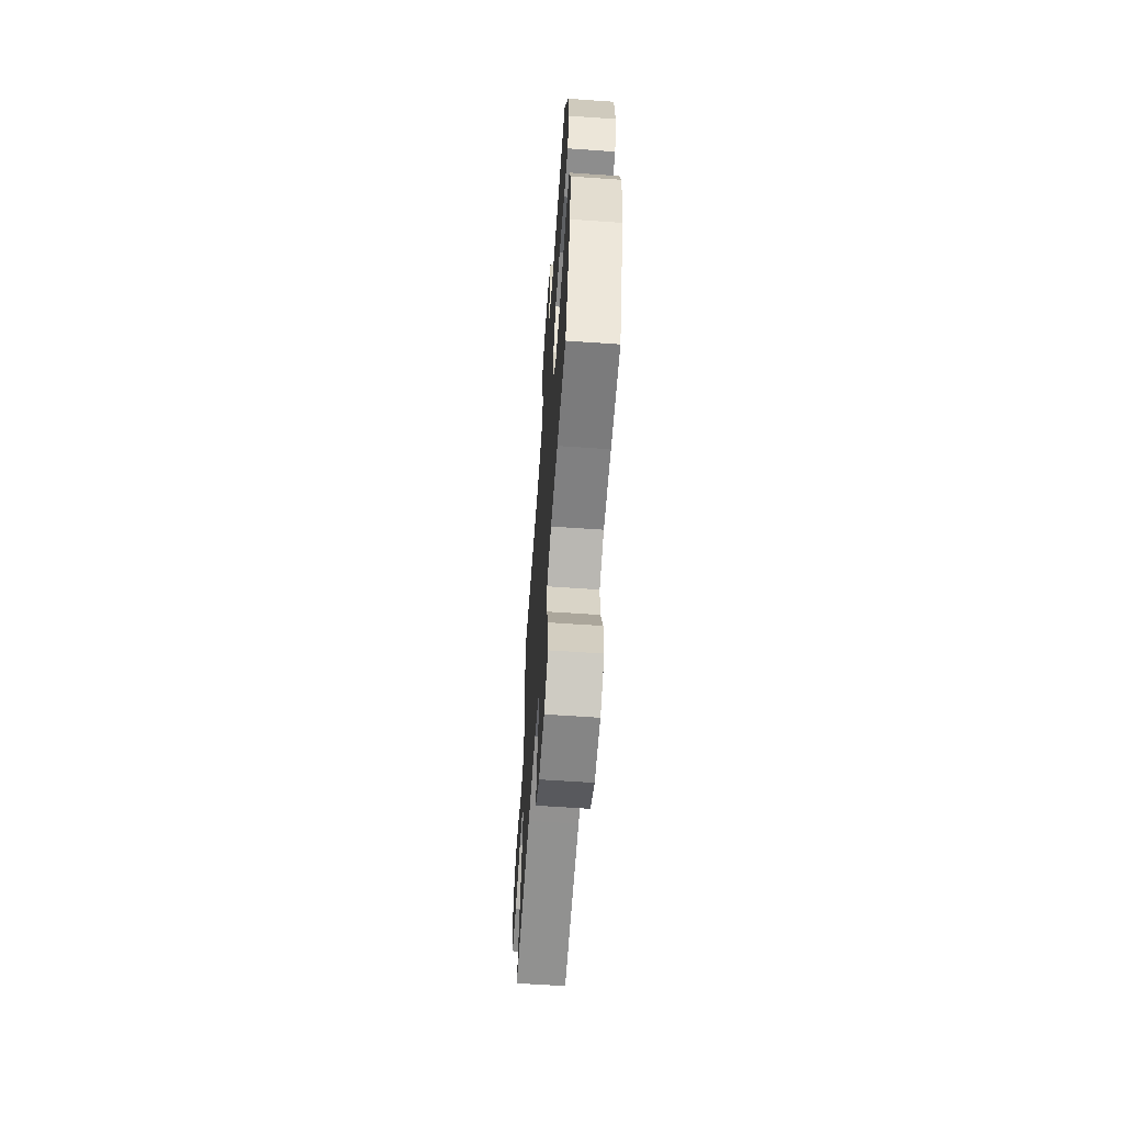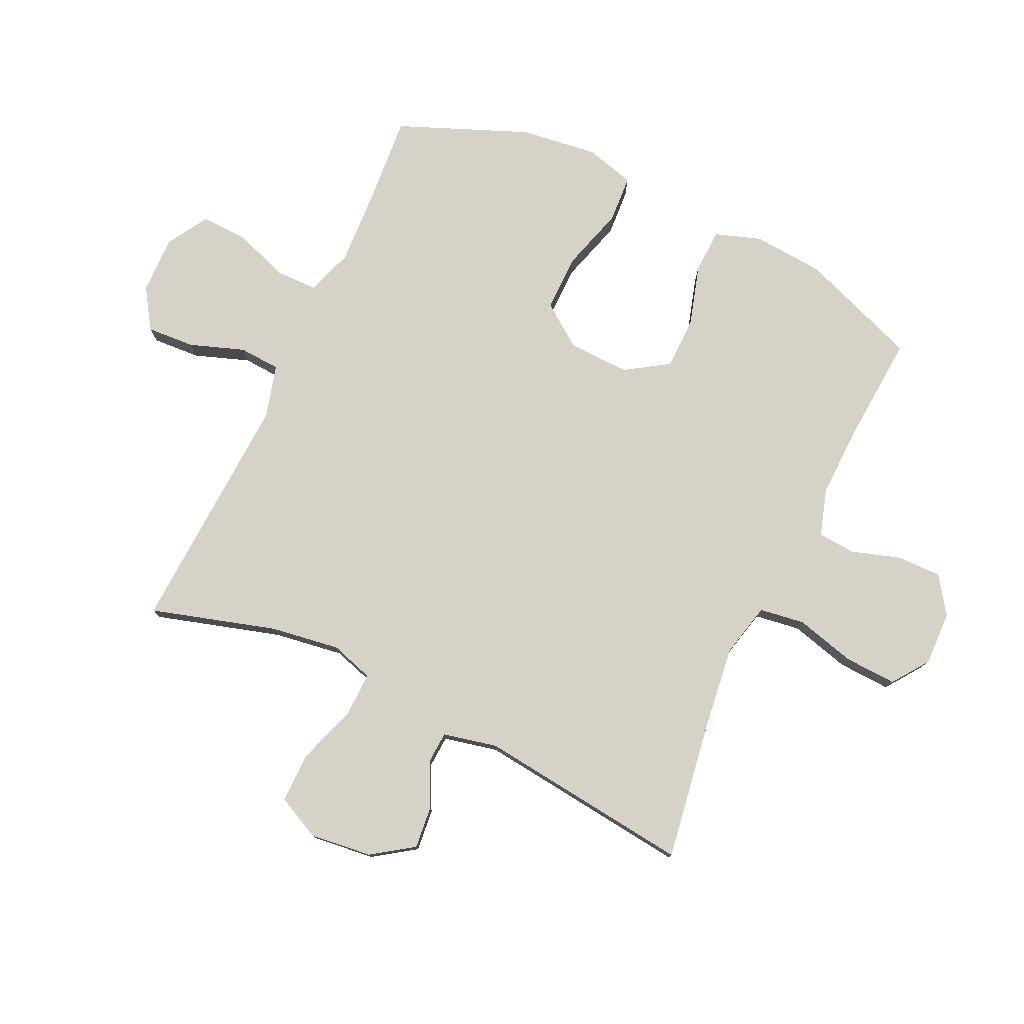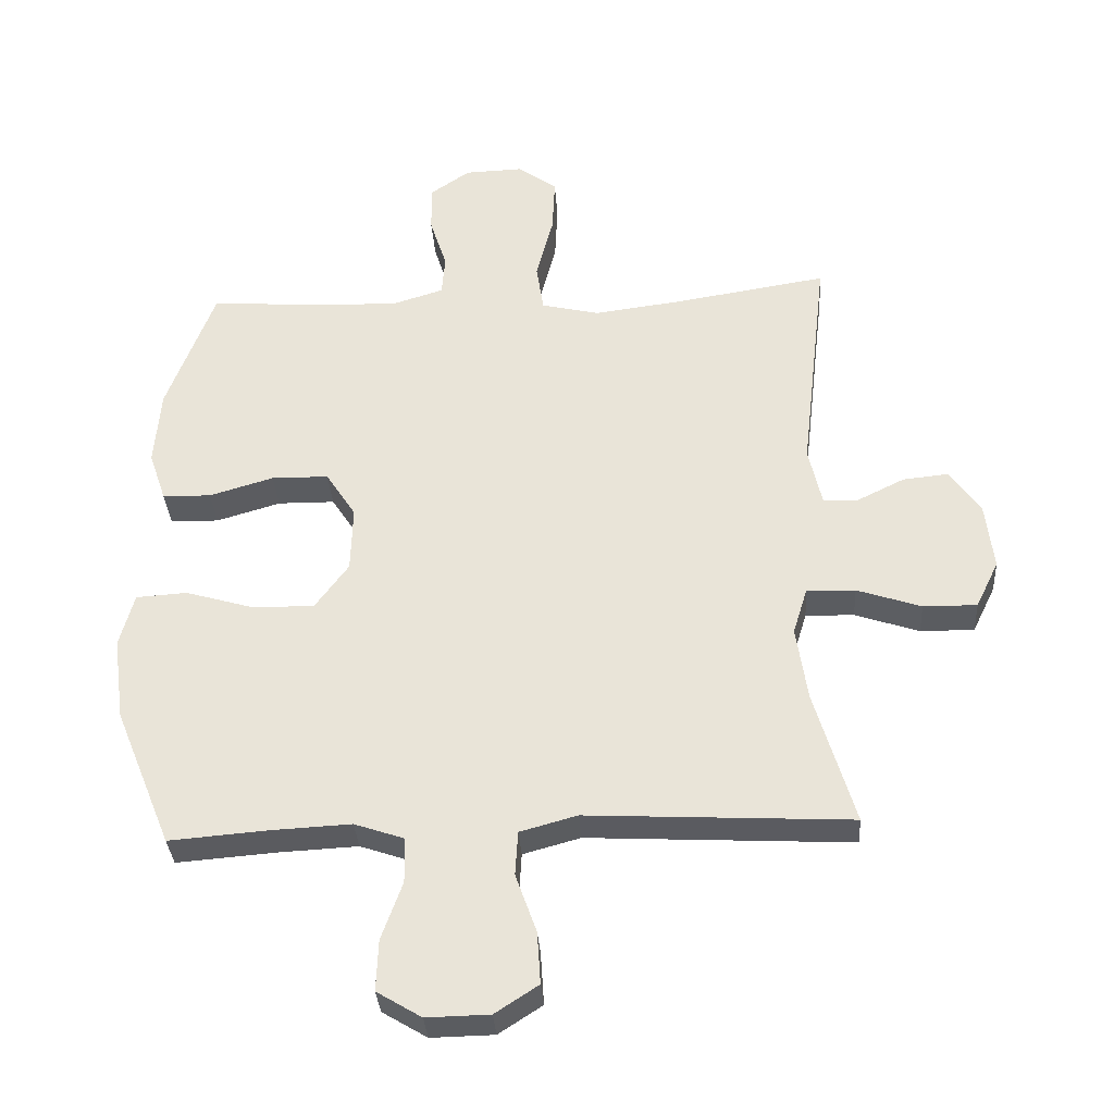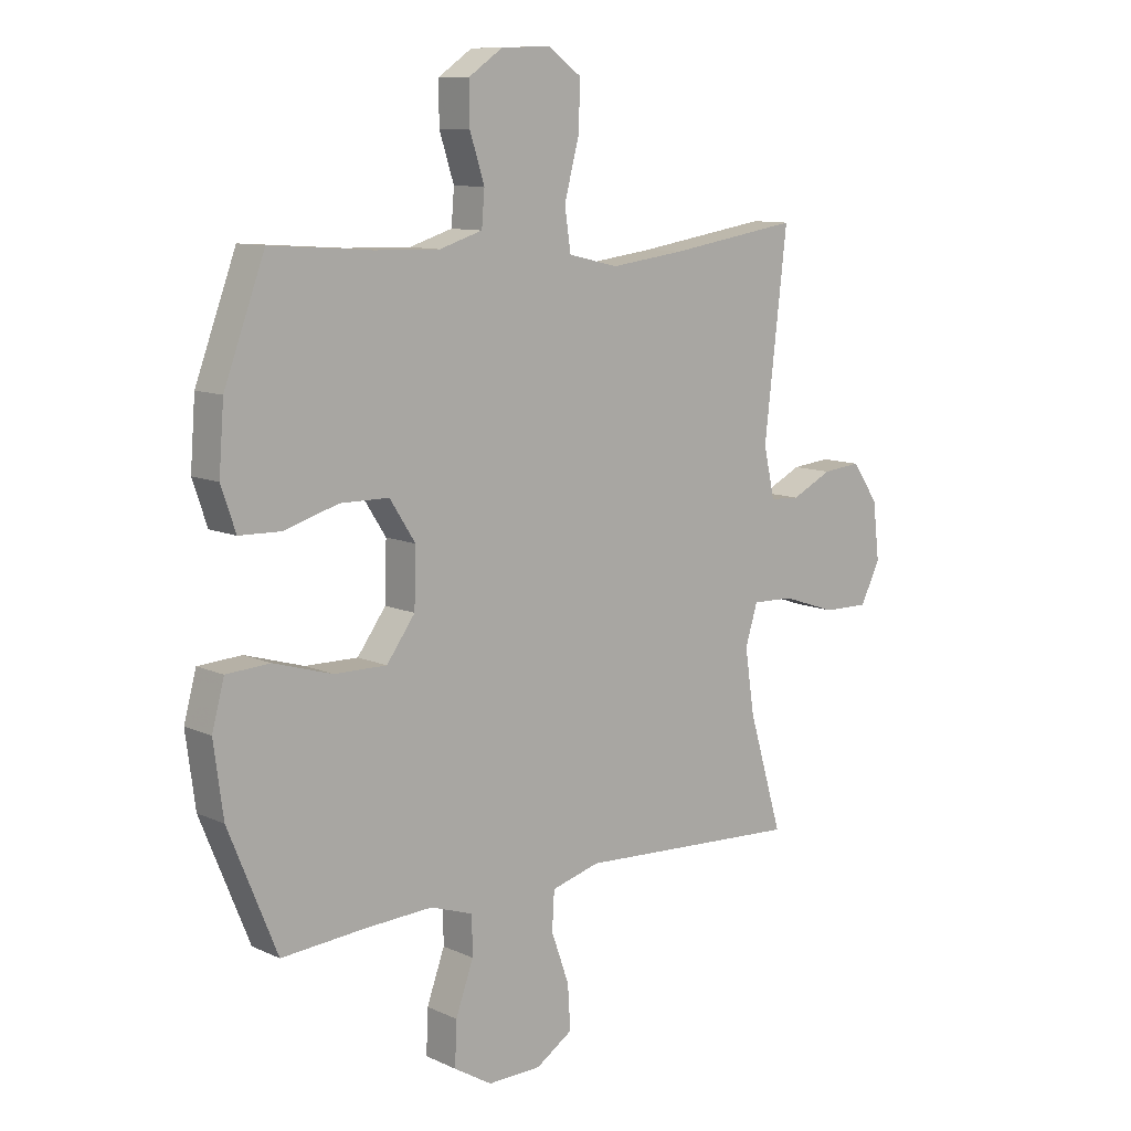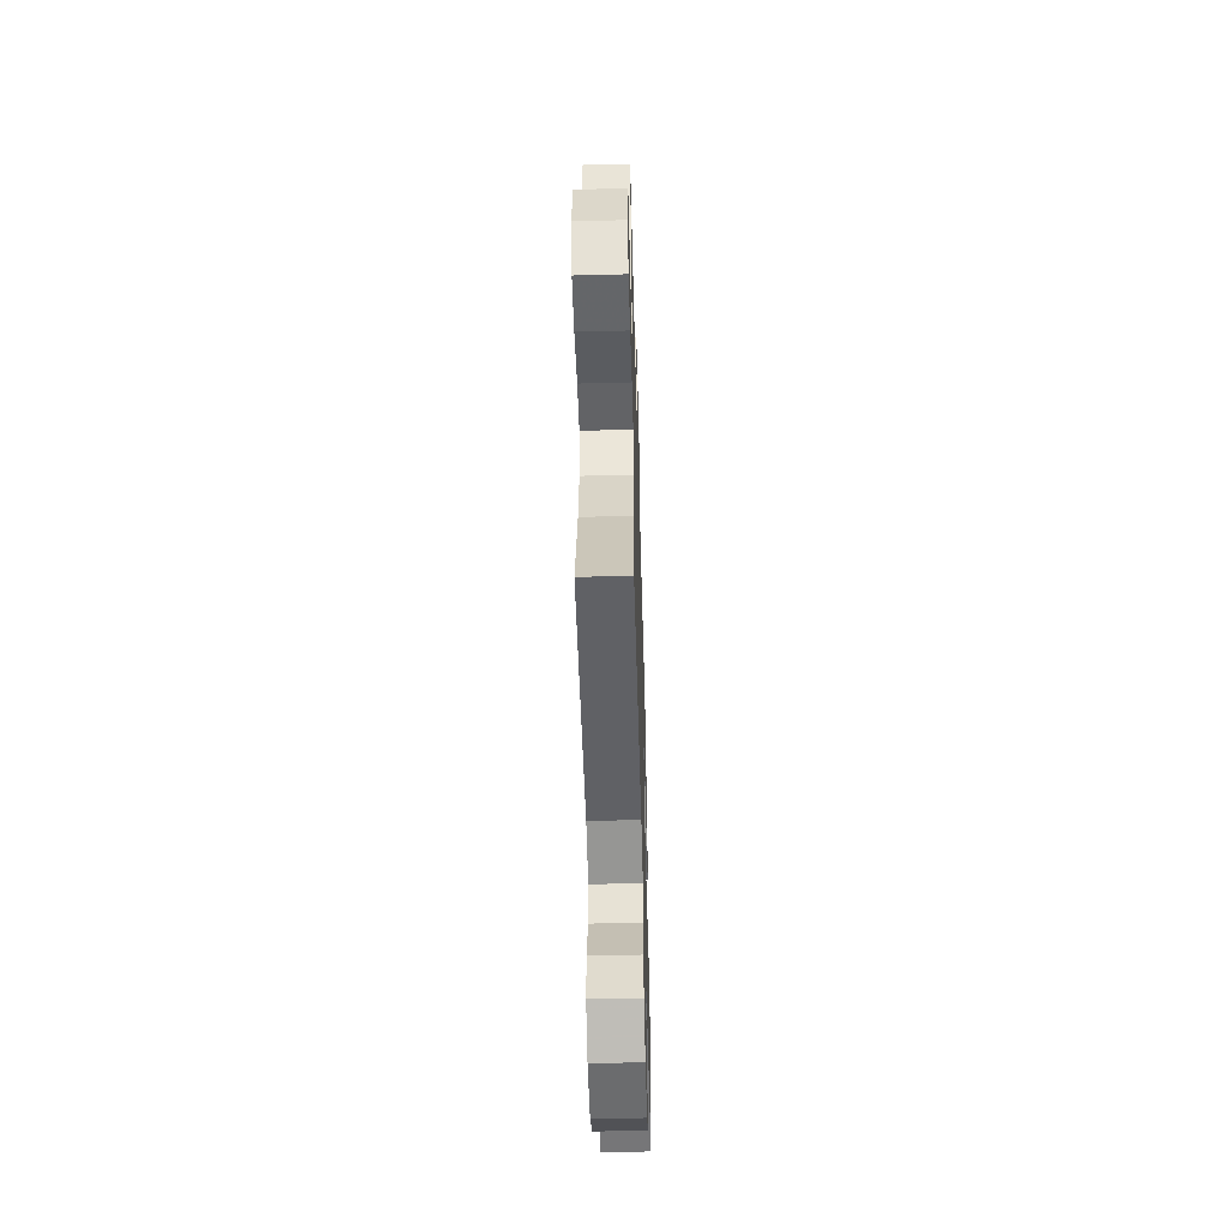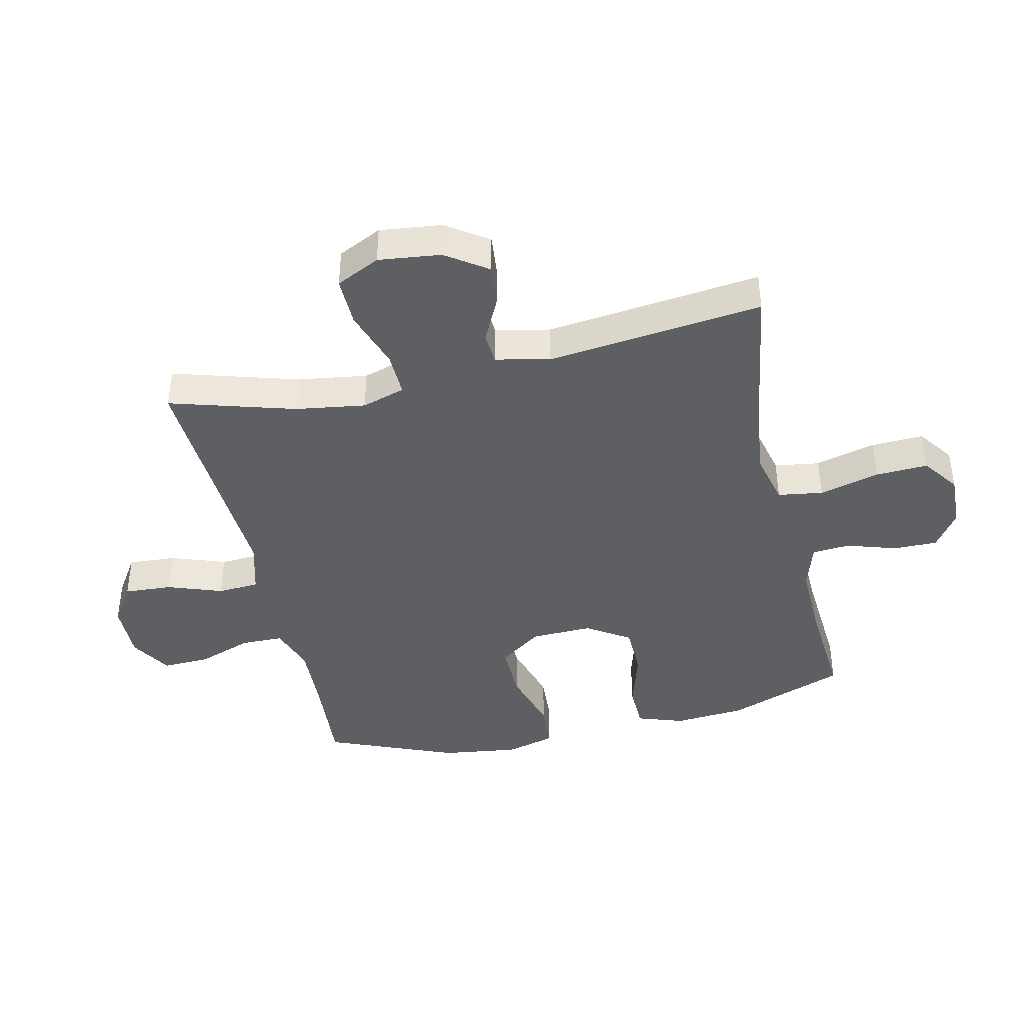
<metadata>
{"format":"obj","ext":"obj","renderer":"f3d","projection":"perspective","resolution":1024,"background":"white","views":[{"elev":-63.0,"azim":86.0,"up":"+Z"},{"elev":78.0,"azim":-64.8,"up":"+Y"},{"elev":-33.7,"azim":-176.3,"up":"+Z"},{"elev":10.2,"azim":139.0,"up":"+Z"},{"elev":-52.4,"azim":-88.4,"up":"+Z"},{"elev":-41.3,"azim":-77.2,"up":"+Y"}]}
</metadata>
<code>
v -0.5 0.07 0.5
v -0.266 0.07 0.463
v -0.133 0.07 0.446
v -0.044 0.07 0.467
v -0.033 0.07 0.541
v -0.059 0.07 0.64
v -0.063 0.07 0.726
v -0.003 0.07 0.769
v 0.086 0.07 0.766
v 0.147 0.07 0.724
v 0.146 0.07 0.651
v 0.12 0.07 0.57
v 0.125 0.07 0.508
v 0.202 0.07 0.484
v 0.319 0.07 0.487
v 0.5 0.07 0.5
v 0.573 0.07 0.304
v 0.582 0.07 0.187
v 0.556 0.07 0.111
v 0.482 0.07 0.109
v 0.384 0.07 0.138
v 0.297 0.07 0.137
v 0.251 0.07 0.066
v 0.254 0.07 -0.035
v 0.305 0.07 -0.105
v 0.399 0.07 -0.104
v 0.504 0.07 -0.073
v 0.582 0.07 -0.078
v 0.604 0.07 -0.16
v 0.587 0.07 -0.287
v 0.5 0.07 -0.5
v 0.348 0.07 -0.488
v 0.228 0.07 -0.482
v 0.152 0.07 -0.508
v 0.151 0.07 -0.577
v 0.183 0.07 -0.666
v 0.186 0.07 -0.744
v 0.118 0.07 -0.785
v 0.022 0.07 -0.783
v -0.044 0.07 -0.74
v -0.039 0.07 -0.661
v -0.007 0.07 -0.571
v -0.011 0.07 -0.503
v -0.098 0.07 -0.479
v -0.231 0.07 -0.486
v -0.5 0.07 -0.5
v -0.439 0.07 -0.294
v -0.422 0.07 -0.18
v -0.444 0.07 -0.109
v -0.518 0.07 -0.111
v -0.616 0.07 -0.144
v -0.698 0.07 -0.145
v -0.733 0.07 -0.073
v -0.721 0.07 0.029
v -0.674 0.07 0.097
v -0.605 0.07 0.09
v -0.532 0.07 0.054
v -0.479 0.07 0.057
v -0.459 0.07 0.146
v -0.5 0 0.5
v -0.266 0 0.463
v -0.133 0 0.446
v -0.044 0 0.467
v -0.033 0 0.541
v -0.059 0 0.64
v -0.063 0 0.726
v -0.003 0 0.769
v 0.086 0 0.766
v 0.147 0 0.724
v 0.146 0 0.651
v 0.12 0 0.57
v 0.125 0 0.508
v 0.202 0 0.484
v 0.319 0 0.487
v 0.5 0 0.5
v 0.573 0 0.304
v 0.582 0 0.187
v 0.556 0 0.111
v 0.482 0 0.109
v 0.384 0 0.138
v 0.297 0 0.137
v 0.251 0 0.066
v 0.254 0 -0.035
v 0.305 0 -0.105
v 0.399 0 -0.104
v 0.504 0 -0.073
v 0.582 0 -0.078
v 0.604 0 -0.16
v 0.587 0 -0.287
v 0.5 0 -0.5
v 0.348 0 -0.488
v 0.228 0 -0.482
v 0.152 0 -0.508
v 0.151 0 -0.577
v 0.183 0 -0.666
v 0.186 0 -0.744
v 0.118 0 -0.785
v 0.022 0 -0.783
v -0.044 0 -0.74
v -0.039 0 -0.661
v -0.007 0 -0.571
v -0.011 0 -0.503
v -0.098 0 -0.479
v -0.231 0 -0.486
v -0.5 0 -0.5
v -0.439 0 -0.294
v -0.422 0 -0.18
v -0.444 0 -0.109
v -0.518 0 -0.111
v -0.616 0 -0.144
v -0.698 0 -0.145
v -0.733 0 -0.073
v -0.721 0 0.029
v -0.674 0 0.097
v -0.605 0 0.09
v -0.532 0 0.054
v -0.479 0 0.057
v -0.459 0 0.146
f 55 56 57
f 54 55 57
f 53 54 57
f 52 53 57
f 51 52 57
f 50 51 57
f 49 50 57 58
f 48 49 58 59
f 44 45 46 47
f 43 44 47 48
f 40 41 42
f 39 40 42
f 38 39 42
f 37 38 42
f 36 37 42
f 35 36 42
f 34 35 42 43
f 43 48 59
f 34 43 59
f 33 34 59
f 30 31 32
f 29 30 32
f 28 29 32
f 27 28 32
f 26 27 32
f 25 26 32 33
f 19 20 21
f 18 19 21
f 17 18 21
f 16 17 21
f 15 16 21
f 14 15 21 22
f 13 14 22 23
f 10 11 12
f 9 10 12
f 8 9 12
f 7 8 12
f 6 7 12
f 5 6 12
f 4 5 12 13
f 59 1 2
f 33 59 2
f 25 33 2
f 24 25 2
f 4 13 23 24
f 24 2 3
f 3 4 24
f 116 115 114
f 116 114 113
f 116 113 112
f 116 112 111
f 116 111 110
f 116 110 109
f 117 116 109 108
f 118 117 108 107
f 106 105 104 103
f 107 106 103 102
f 101 100 99
f 101 99 98
f 101 98 97
f 101 97 96
f 101 96 95
f 101 95 94
f 102 101 94 93
f 118 107 102
f 118 102 93
f 118 93 92
f 91 90 89
f 91 89 88
f 91 88 87
f 91 87 86
f 91 86 85
f 92 91 85 84
f 80 79 78
f 80 78 77
f 80 77 76
f 80 76 75
f 80 75 74
f 81 80 74 73
f 82 81 73 72
f 71 70 69
f 71 69 68
f 71 68 67
f 71 67 66
f 71 66 65
f 71 65 64
f 72 71 64 63
f 61 60 118
f 61 118 92
f 61 92 84
f 61 84 83
f 83 82 72 63
f 62 61 83
f 83 63 62
f 1 60 61 2
f 2 61 62 3
f 3 62 63 4
f 4 63 64 5
f 5 64 65 6
f 6 65 66 7
f 7 66 67 8
f 8 67 68 9
f 9 68 69 10
f 10 69 70 11
f 11 70 71 12
f 12 71 72 13
f 13 72 73 14
f 14 73 74 15
f 15 74 75 16
f 16 75 76 17
f 17 76 77 18
f 18 77 78 19
f 19 78 79 20
f 20 79 80 21
f 21 80 81 22
f 22 81 82 23
f 23 82 83 24
f 24 83 84 25
f 25 84 85 26
f 26 85 86 27
f 27 86 87 28
f 28 87 88 29
f 29 88 89 30
f 30 89 90 31
f 31 90 91 32
f 32 91 92 33
f 33 92 93 34
f 34 93 94 35
f 35 94 95 36
f 36 95 96 37
f 37 96 97 38
f 38 97 98 39
f 39 98 99 40
f 40 99 100 41
f 41 100 101 42
f 42 101 102 43
f 43 102 103 44
f 44 103 104 45
f 45 104 105 46
f 46 105 106 47
f 47 106 107 48
f 48 107 108 49
f 49 108 109 50
f 50 109 110 51
f 51 110 111 52
f 52 111 112 53
f 53 112 113 54
f 54 113 114 55
f 55 114 115 56
f 56 115 116 57
f 57 116 117 58
f 58 117 118 59
f 59 118 60 1

</code>
